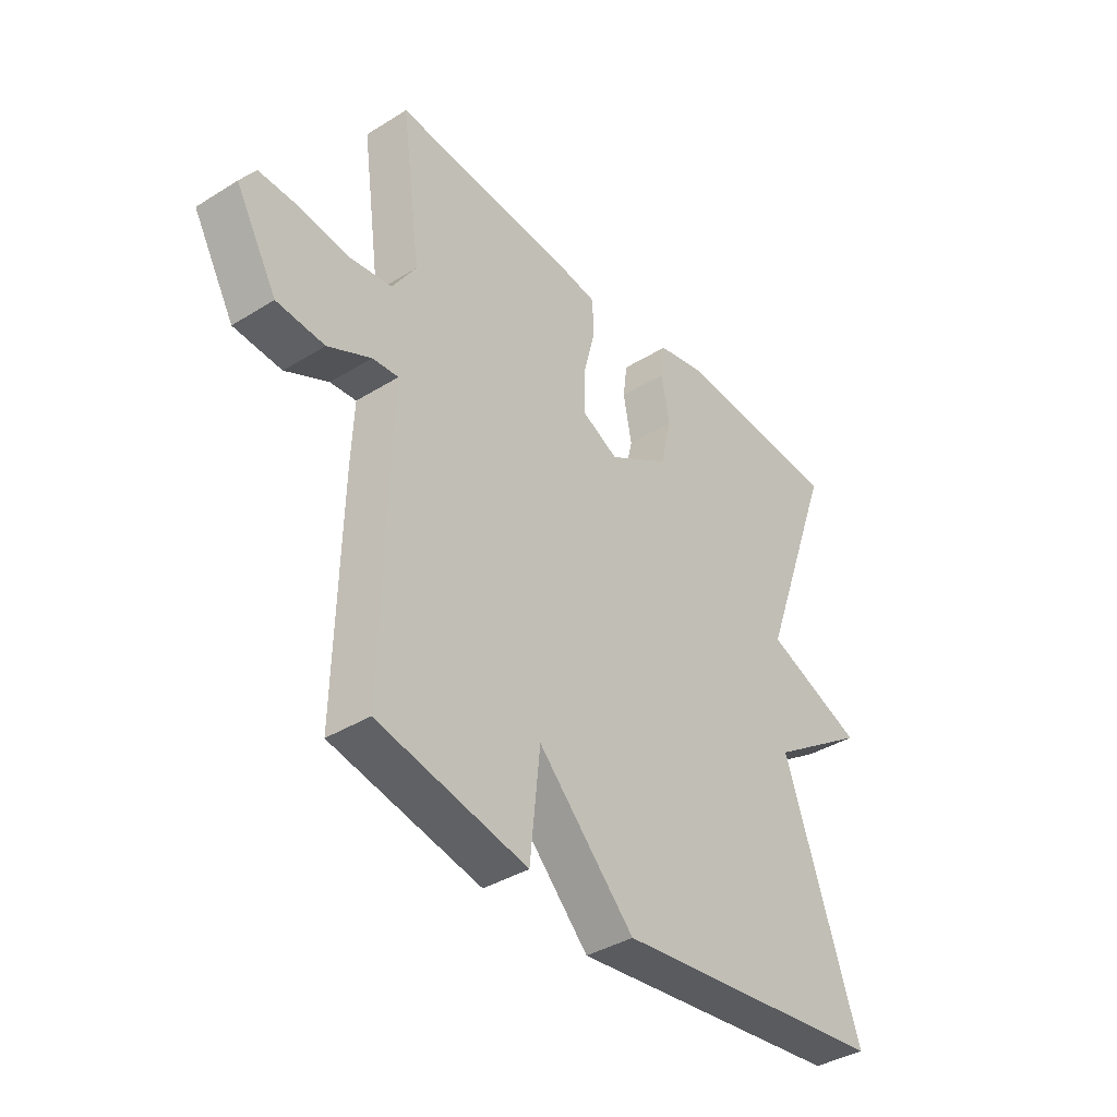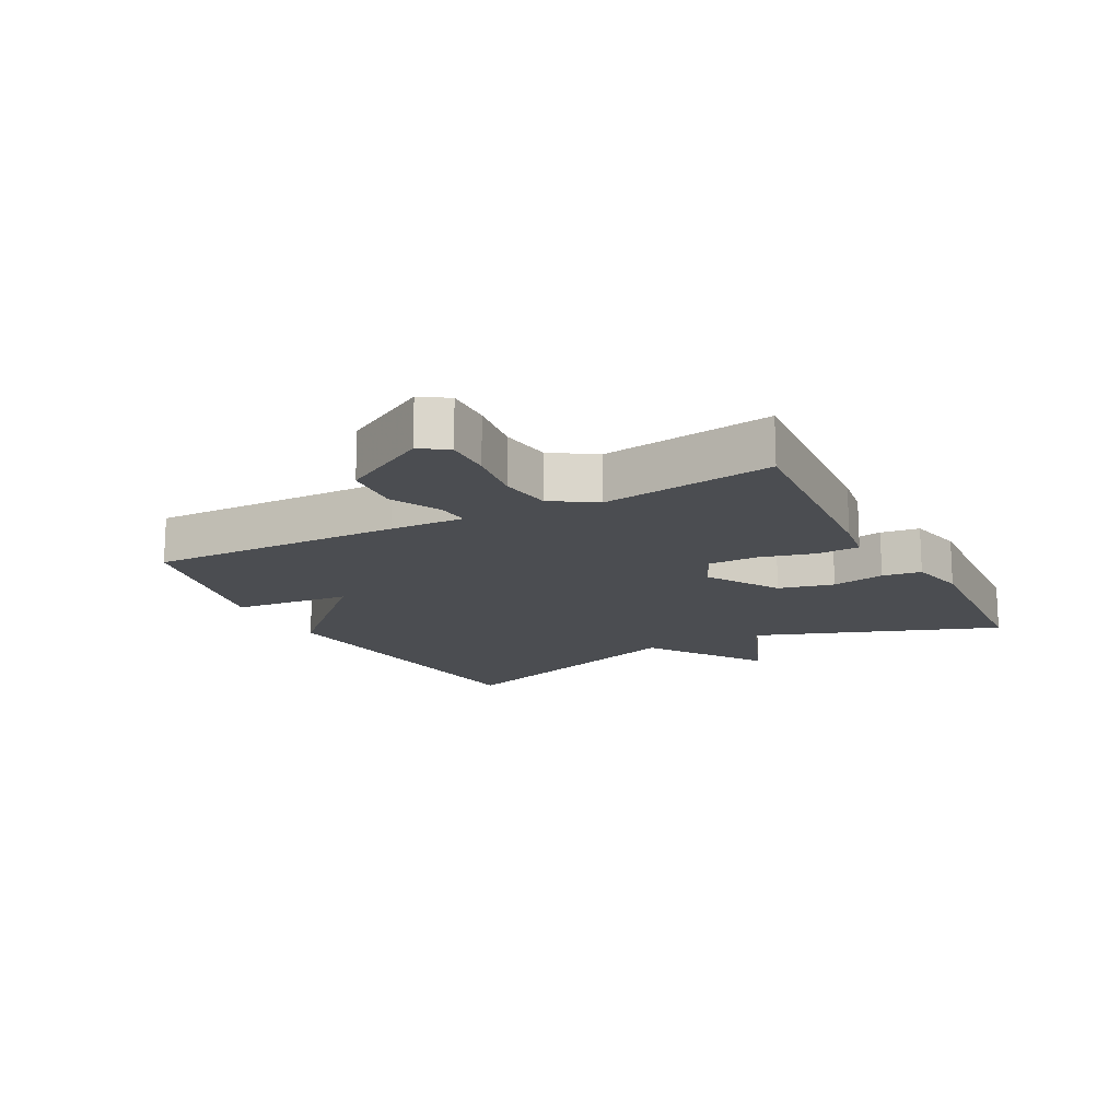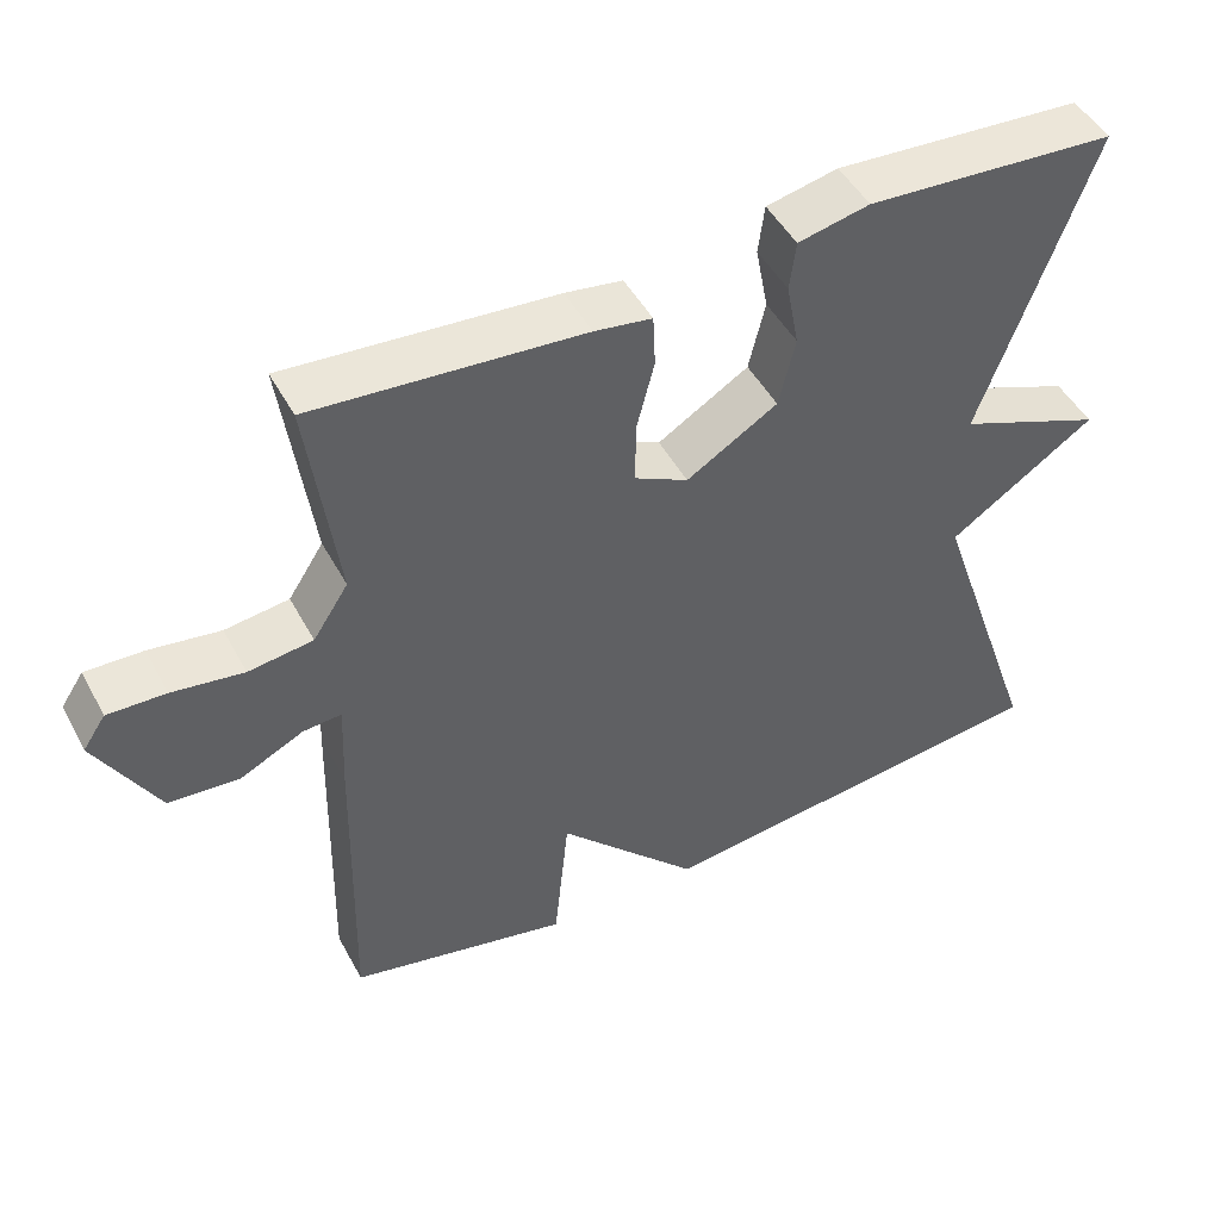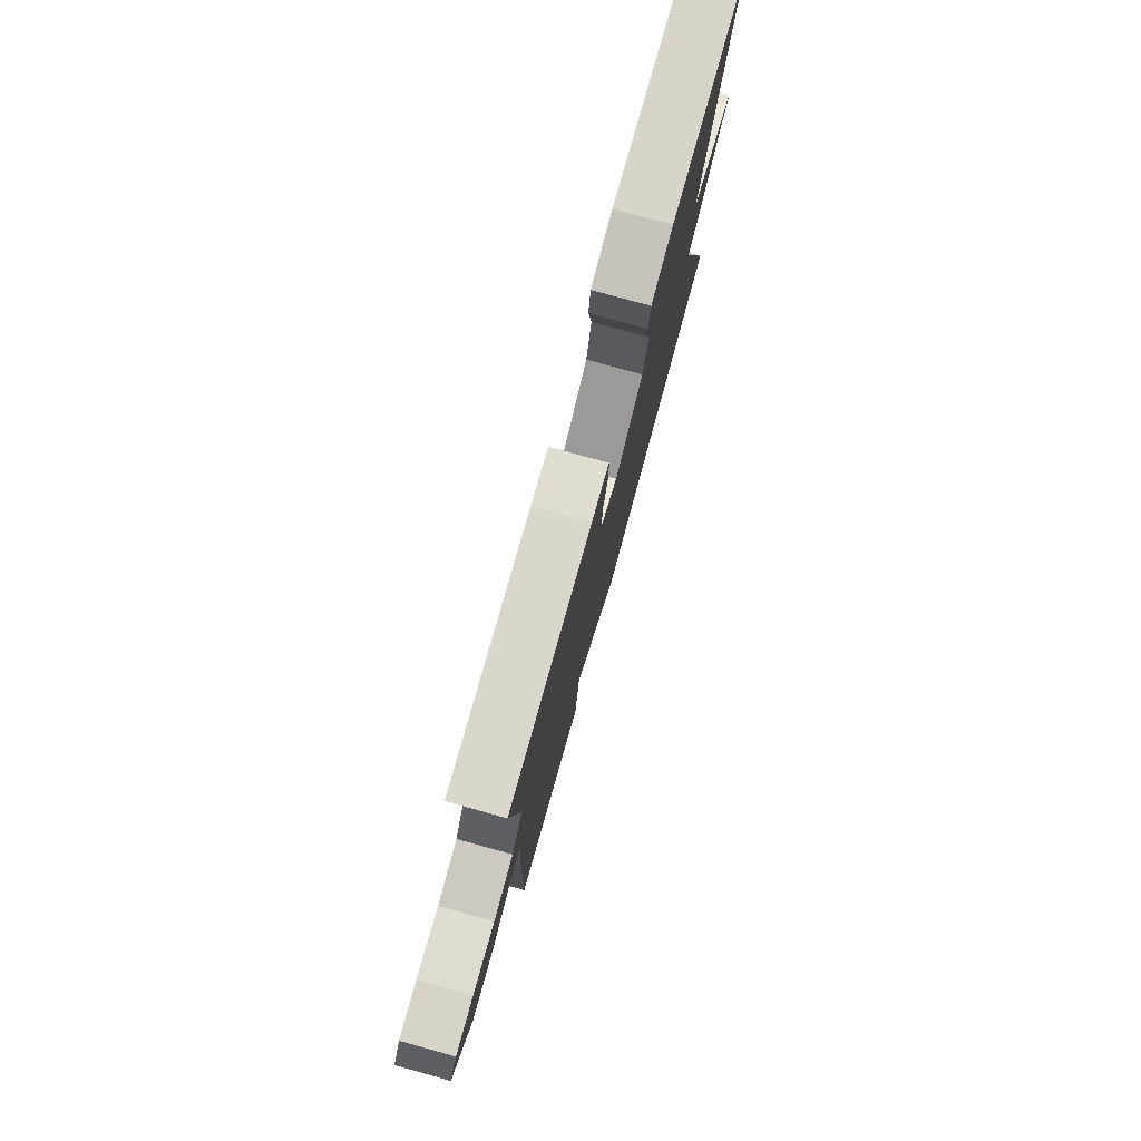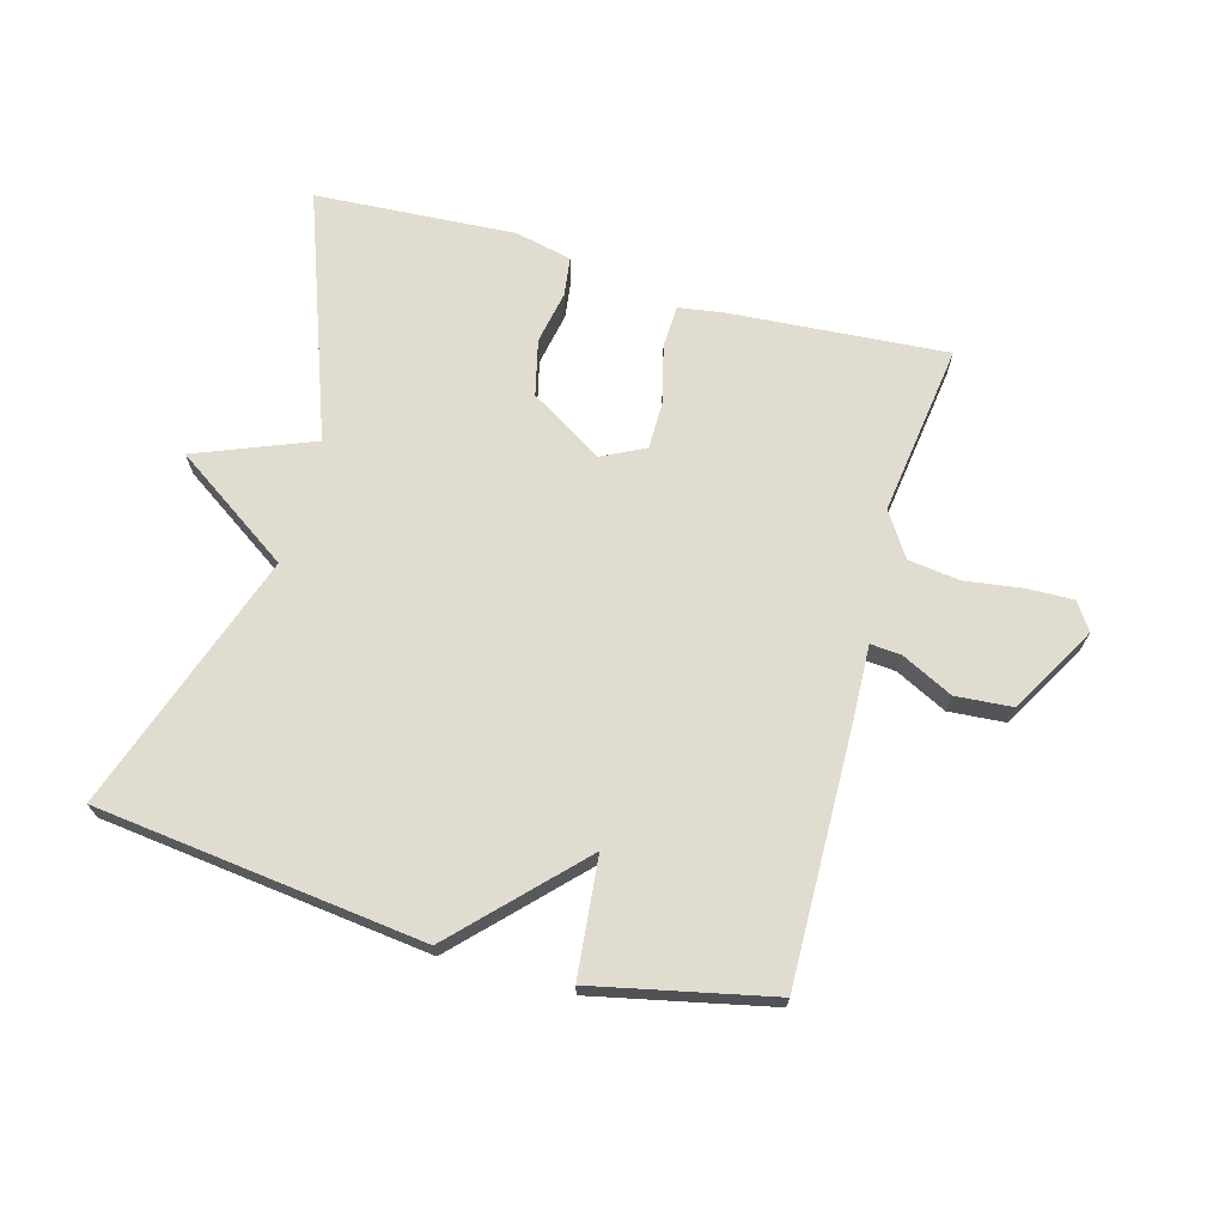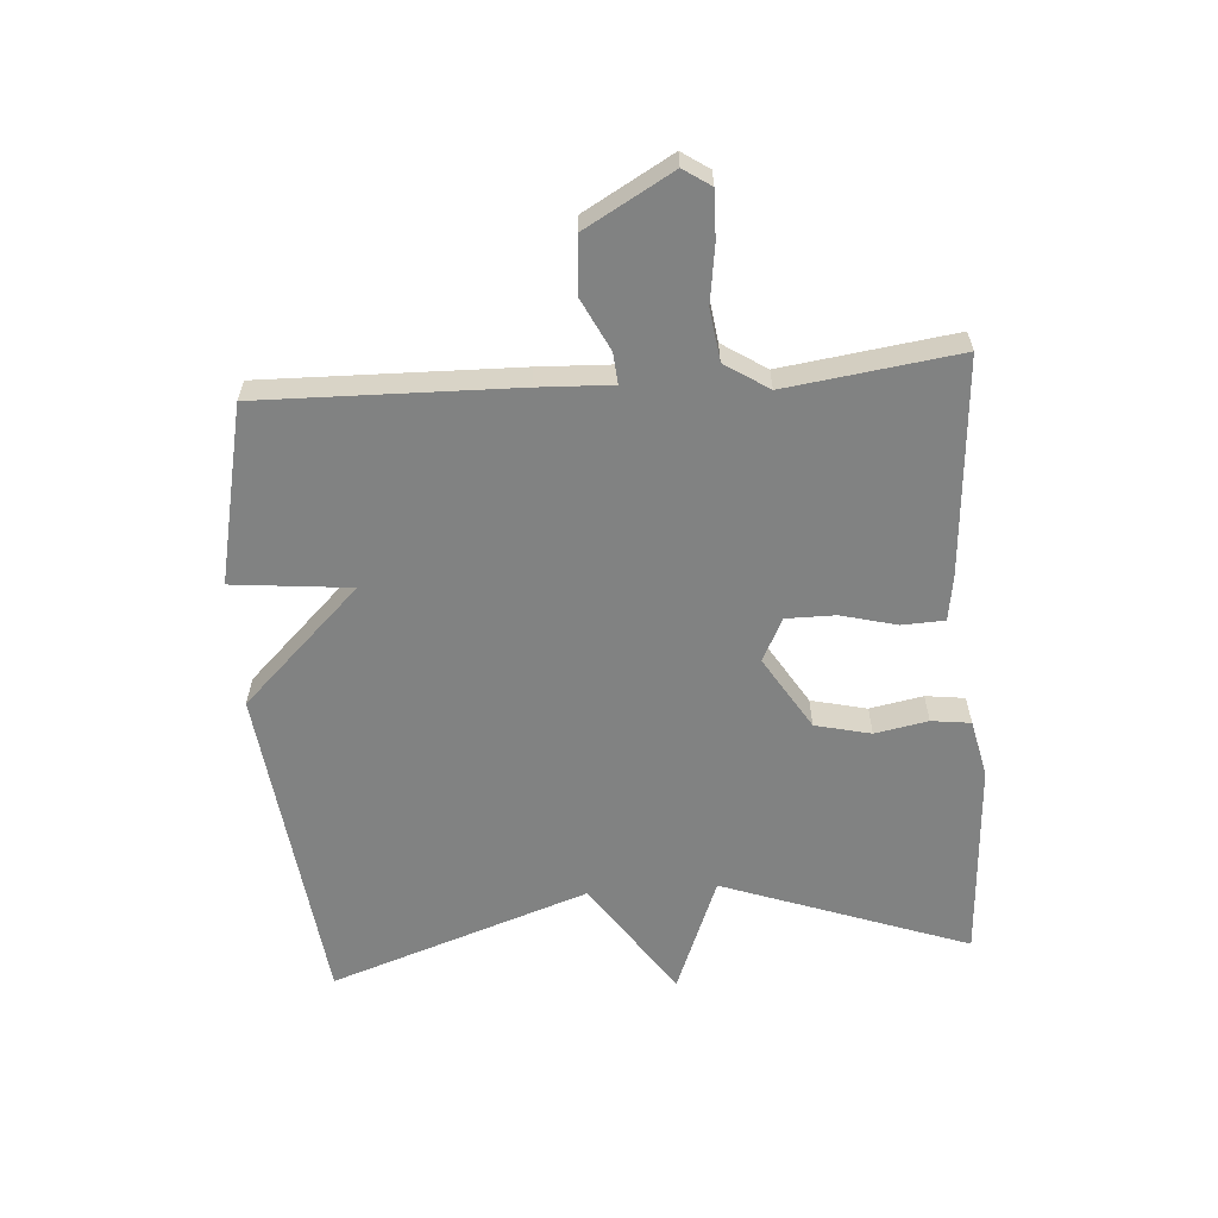
<metadata>
{"format":"obj","ext":"obj","renderer":"f3d","projection":"perspective","resolution":1024,"background":"white","views":[{"elev":-38.6,"azim":-52.0,"up":"+Z"},{"elev":-15.6,"azim":-62.1,"up":"+Y"},{"elev":47.6,"azim":-27.3,"up":"+Z"},{"elev":78.5,"azim":-74.6,"up":"+Z"},{"elev":69.4,"azim":-164.4,"up":"+Y"},{"elev":-60.6,"azim":-85.8,"up":"+Y"}]}
</metadata>
<code>
v -0.5 0.07 0.5
v -0.158 0.07 0.474
v -0.085 0.07 0.463
v -0.082 0.07 0.396
v -0.105 0.07 0.307
v -0.105 0.07 0.229
v -0.037 0.07 0.195
v 0.079 0.07 0.266
v 0.1 0.07 0.354
v 0.084 0.07 0.438
v 0.092 0.07 0.5
v 0.183 0.07 0.52
v 0.5 0.07 0.5
v 0.359 0.07 0.111
v 0.545 0.07 0.037
v 0.359 0.07 -0.089
v 0.5 0.07 -0.5
v -0.019 0.07 -0.561
v -0.2 0.07 -0.374
v -0.219 0.07 -0.561
v -0.5 0.07 -0.5
v -0.491 0.07 -0.098
v -0.486 0.07 0.019
v -0.535 0.07 0.015
v -0.616 0.07 -0.025
v -0.706 0.07 -0.018
v -0.784 0.07 0.12
v -0.755 0.07 0.163
v -0.681 0.07 0.161
v -0.59 0.07 0.148
v -0.508 0.07 0.159
v -0.463 0.07 0.228
v -0.5 0 0.5
v -0.158 0 0.474
v -0.085 0 0.463
v -0.082 0 0.396
v -0.105 0 0.307
v -0.105 0 0.229
v -0.037 0 0.195
v 0.079 0 0.266
v 0.1 0 0.354
v 0.084 0 0.438
v 0.092 0 0.5
v 0.183 0 0.52
v 0.5 0 0.5
v 0.359 0 0.111
v 0.545 0 0.037
v 0.359 0 -0.089
v 0.5 0 -0.5
v -0.019 0 -0.561
v -0.2 0 -0.374
v -0.219 0 -0.561
v -0.5 0 -0.5
v -0.491 0 -0.098
v -0.486 0 0.019
v -0.535 0 0.015
v -0.616 0 -0.025
v -0.706 0 -0.018
v -0.784 0 0.12
v -0.755 0 0.163
v -0.681 0 0.161
v -0.59 0 0.148
v -0.508 0 0.159
v -0.463 0 0.228
f 28 29 30
f 27 28 30
f 26 27 30
f 25 26 30
f 24 25 30
f 23 24 30 31
f 21 22 23
f 20 21 23
f 19 20 23
f 23 31 32
f 19 23 32
f 18 19 32
f 17 18 32
f 16 17 32
f 14 15 16 32
f 12 13 14
f 11 12 14
f 10 11 14
f 9 10 14
f 8 9 14
f 7 8 14
f 3 4 5
f 2 3 5
f 1 2 5
f 32 1 5
f 32 5 6
f 7 14 32
f 6 7 32
f 62 61 60
f 62 60 59
f 62 59 58
f 62 58 57
f 62 57 56
f 63 62 56 55
f 55 54 53
f 55 53 52
f 55 52 51
f 64 63 55
f 64 55 51
f 64 51 50
f 64 50 49
f 64 49 48
f 64 48 47 46
f 46 45 44
f 46 44 43
f 46 43 42
f 46 42 41
f 46 41 40
f 46 40 39
f 37 36 35
f 37 35 34
f 37 34 33
f 37 33 64
f 38 37 64
f 64 46 39
f 64 39 38
f 1 33 34 2
f 2 34 35 3
f 3 35 36 4
f 4 36 37 5
f 5 37 38 6
f 6 38 39 7
f 7 39 40 8
f 8 40 41 9
f 9 41 42 10
f 10 42 43 11
f 11 43 44 12
f 12 44 45 13
f 13 45 46 14
f 14 46 47 15
f 15 47 48 16
f 16 48 49 17
f 17 49 50 18
f 18 50 51 19
f 19 51 52 20
f 20 52 53 21
f 21 53 54 22
f 22 54 55 23
f 23 55 56 24
f 24 56 57 25
f 25 57 58 26
f 26 58 59 27
f 27 59 60 28
f 28 60 61 29
f 29 61 62 30
f 30 62 63 31
f 31 63 64 32
f 32 64 33 1

</code>
